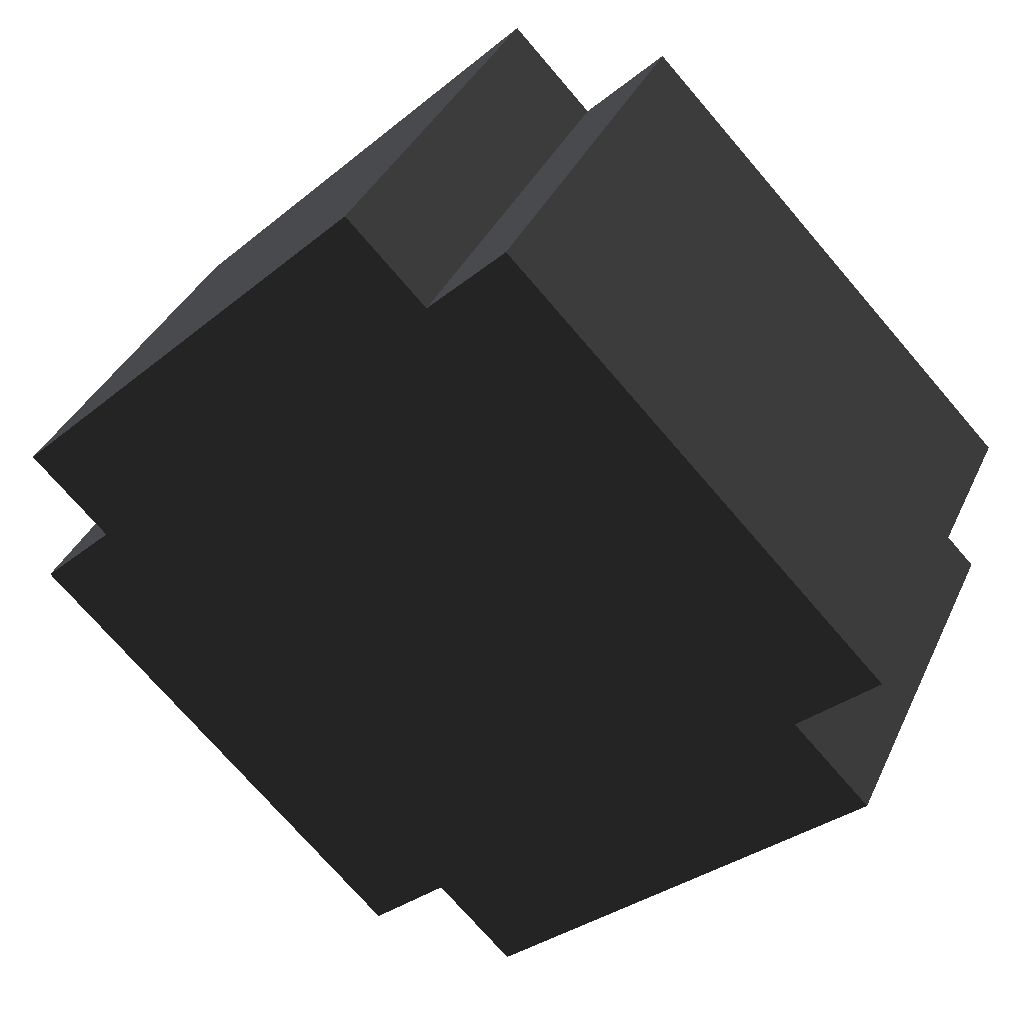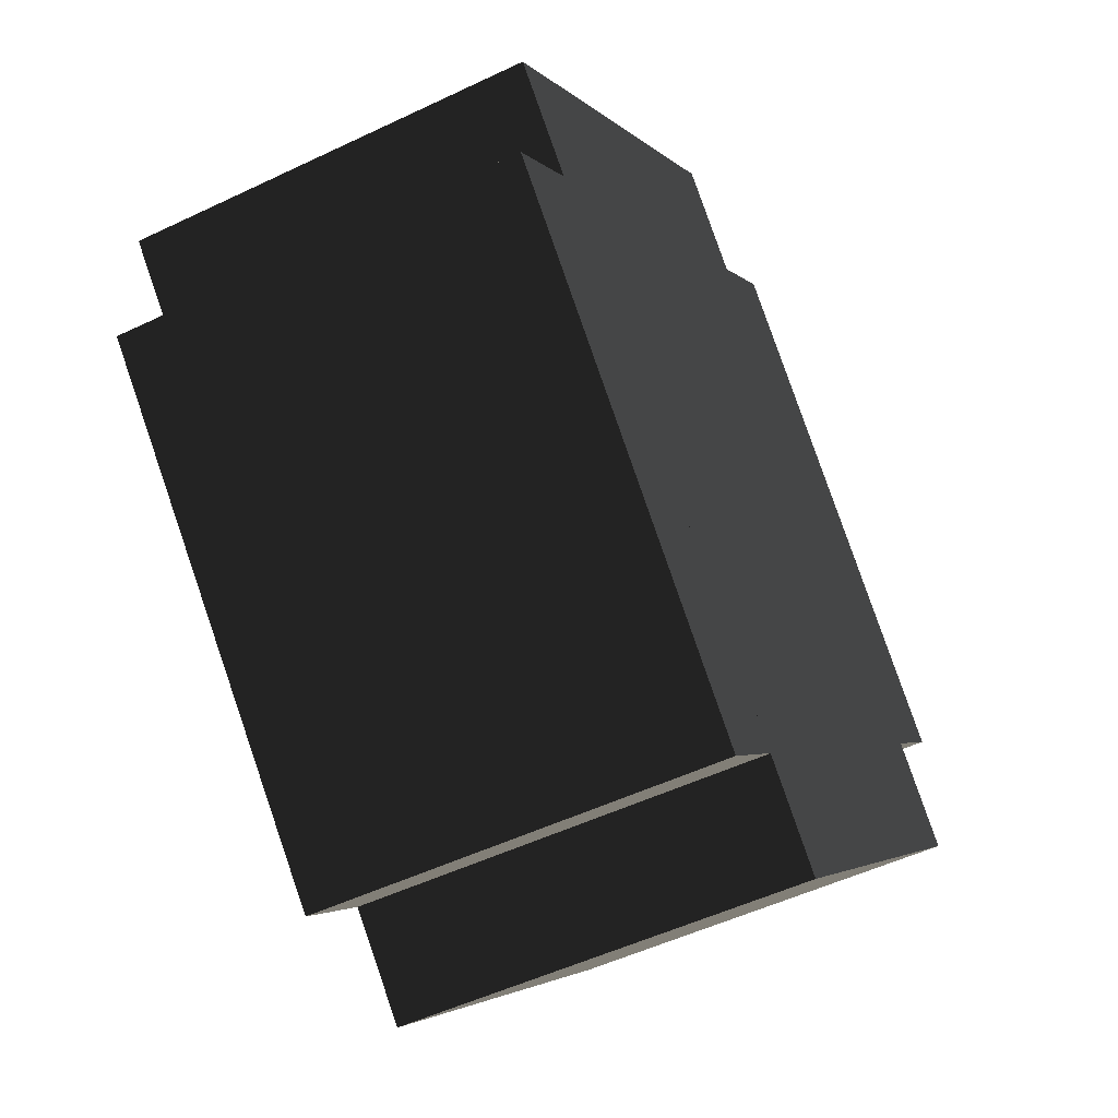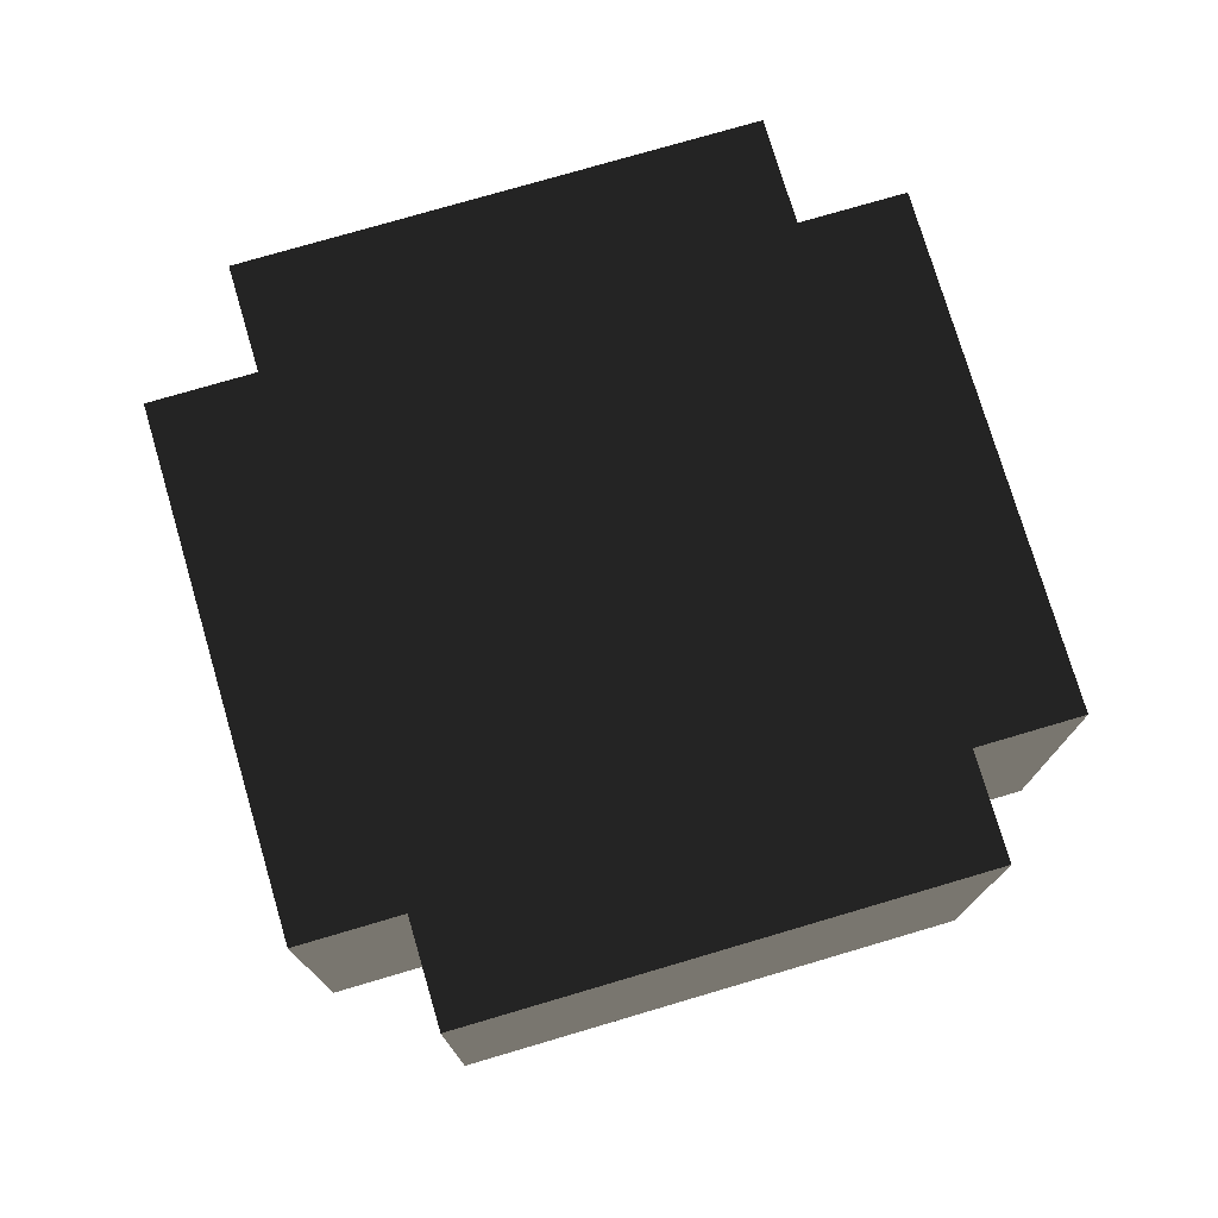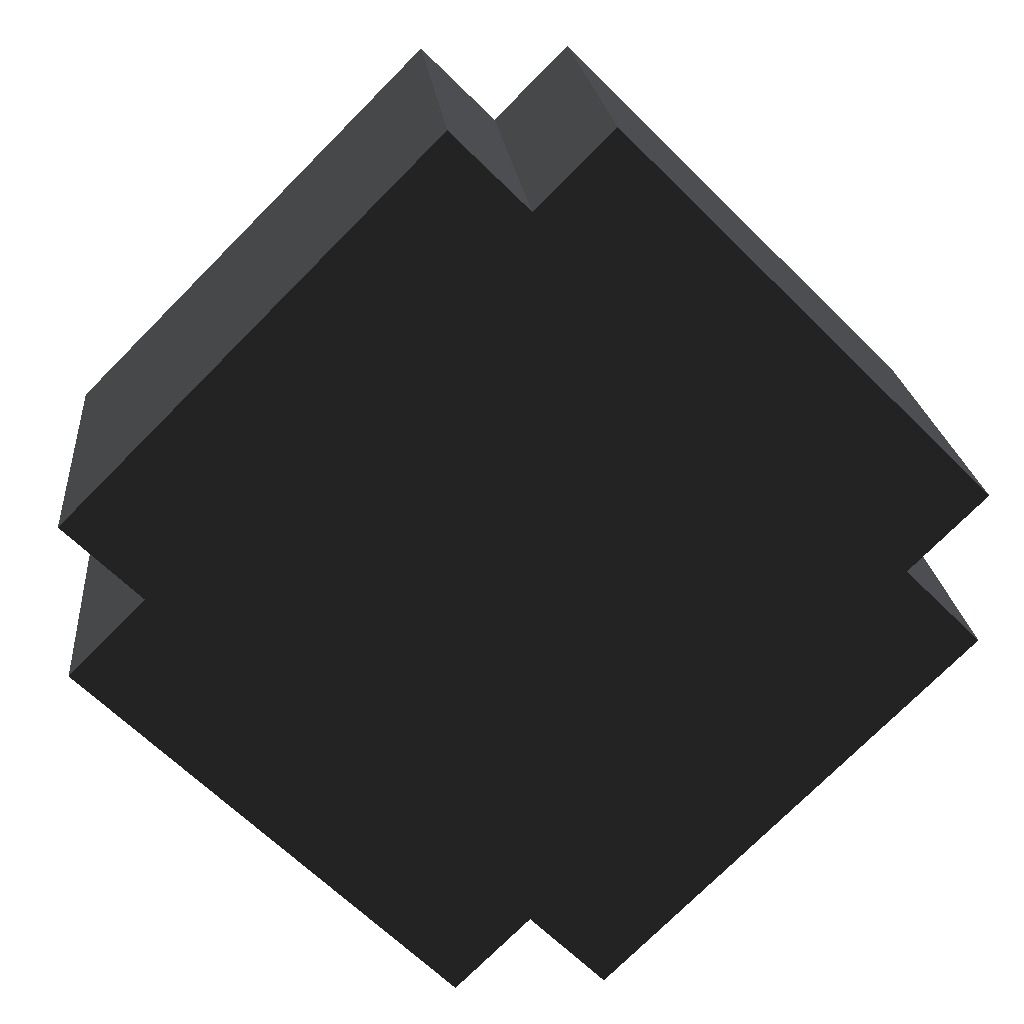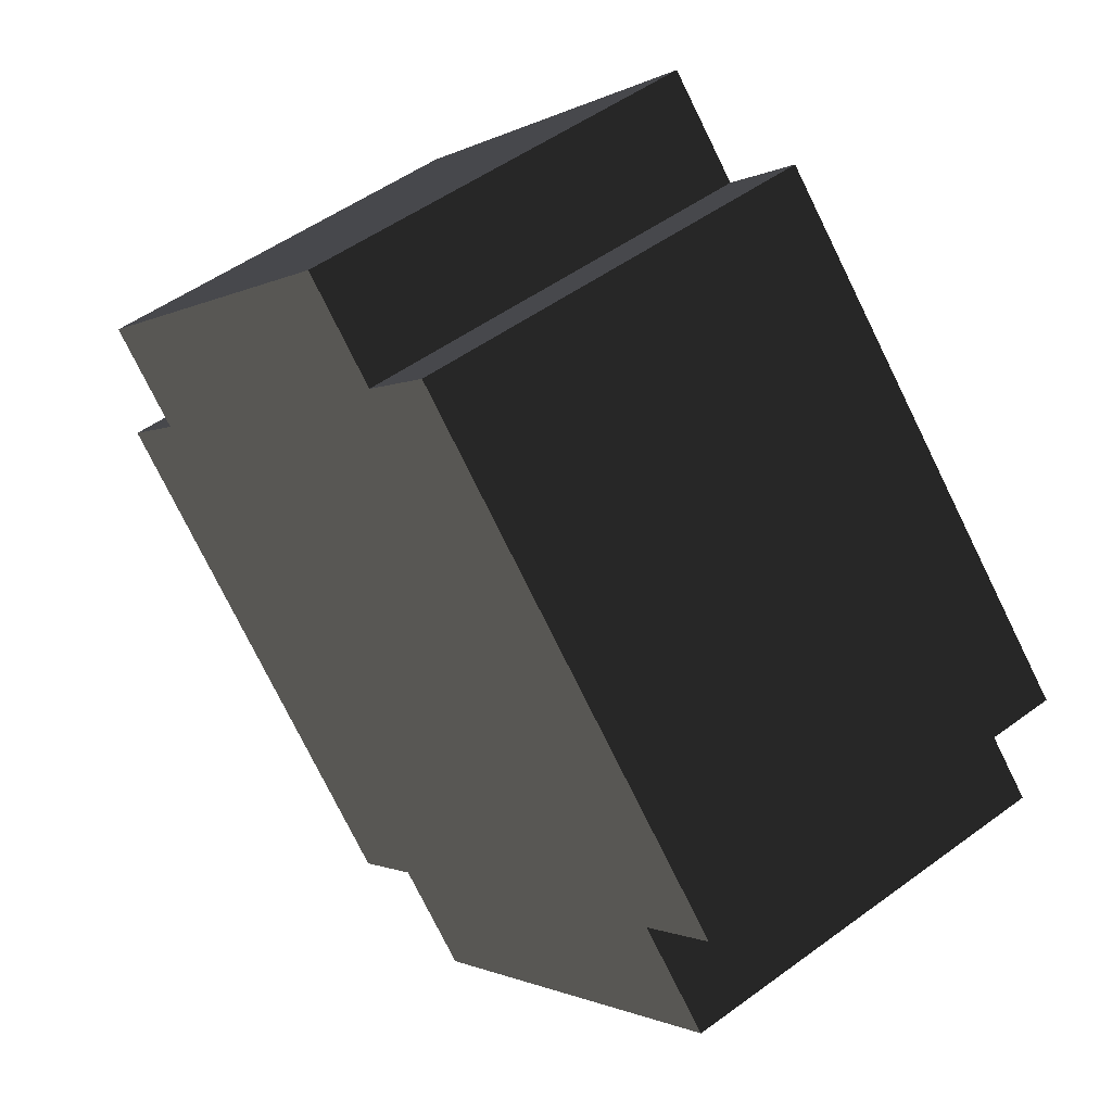
<metadata>
{"format":"obj","ext":"obj","renderer":"f3d","projection":"perspective","resolution":1024,"background":"white","views":[{"elev":37.8,"azim":22.8,"up":"+Z"},{"elev":-51.4,"azim":117.4,"up":"+Z"},{"elev":76.0,"azim":118.6,"up":"+Y"},{"elev":21.3,"azim":174.6,"up":"+Z"},{"elev":51.0,"azim":-128.7,"up":"+Z"}]}
</metadata>
<code>
v 0.853 -0.5 0.147
v -0.853 -0.5 -0.147
v 0.147 -0.5 0.853
v -0.147 -0.5 -0.853
v -0.147 -0.5 0.853
v -0.706 -0.5 0
v -0.853 -0.5 0.147
v 0 -0.5 0.706
v 0.147 -0.5 -0.853
v 0.706 -0.5 0
v 0.853 -0.5 -0.147
v 0 -0.5 -0.706
v 0.853 0.25 0.147
v -0.853 0.25 -0.147
v -0.147 0.25 -0.853
v 0.147 0.25 0.853
v -0.147 0.25 0.853
v -0.706 0.25 0
v 0 0.25 0.706
v -0.853 0.25 0.147
v 0.147 0.25 -0.853
v 0.706 0.25 0
v 0 0.25 -0.706
v 0.853 0.25 -0.147
g 1
f 7 5 20
f 17 20 5
f 16 3 13
f 1 13 3
g 2
f 15 4 14
f 2 14 4
f 11 9 24
f 21 24 9
g 3
f 3 2 1
f 4 1 2
f 7 6 5
f 8 5 6
f 11 10 9
f 12 9 10
g 4
f 15 14 13
f 16 13 14
f 19 18 17
f 20 17 18
f 23 22 21
f 24 21 22
g 5
f 6 7 18
f 20 18 7
f 14 2 18
f 6 18 2
f 13 1 22
f 10 22 1
f 10 11 22
f 24 22 11
g 6
f 17 5 19
f 8 19 5
f 8 3 19
f 16 19 3
f 12 4 23
f 15 23 4
f 21 9 23
f 12 23 9

</code>
